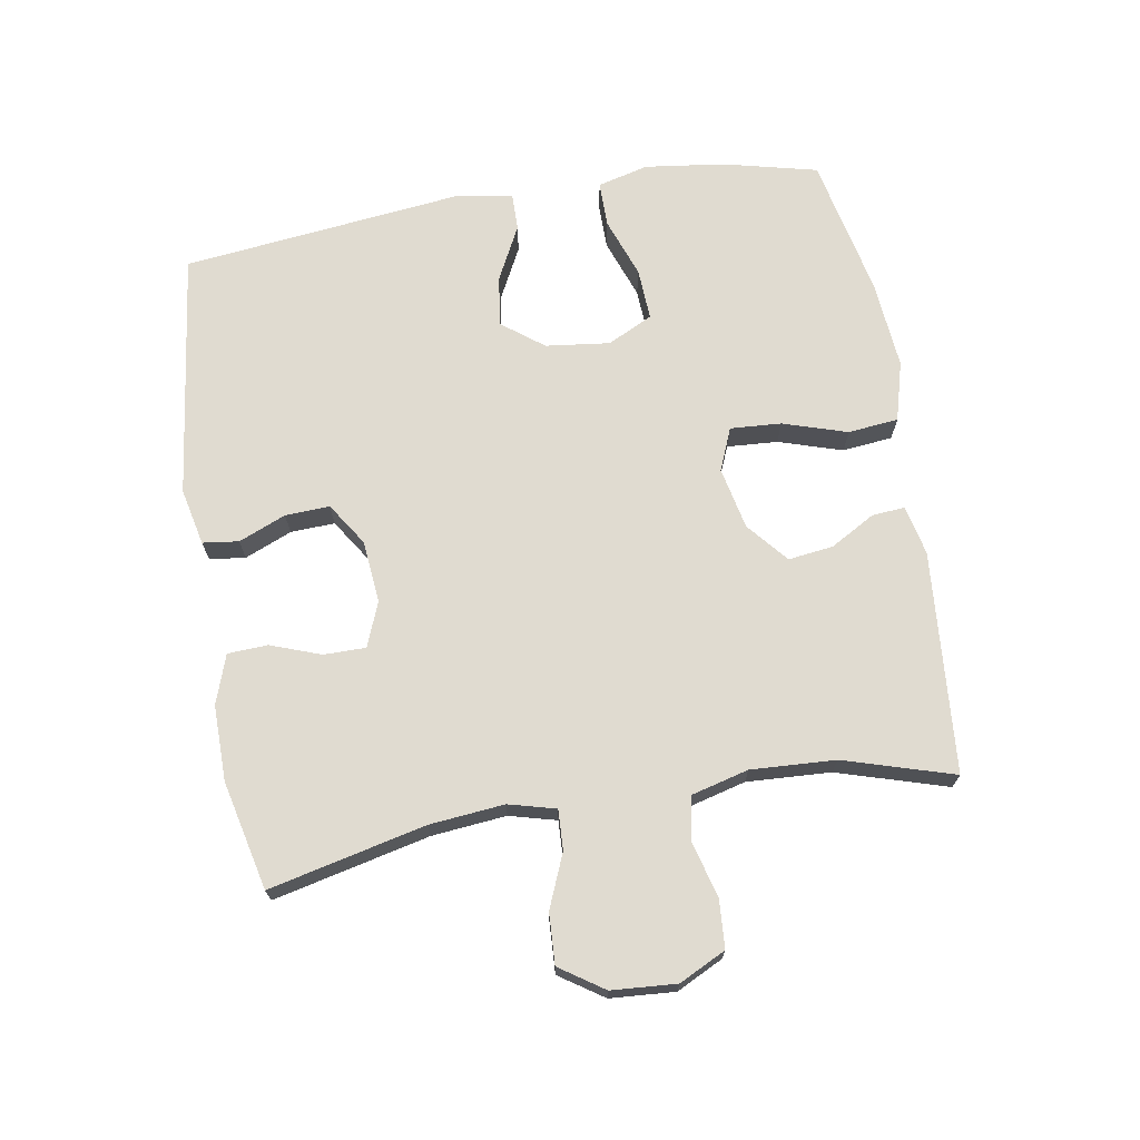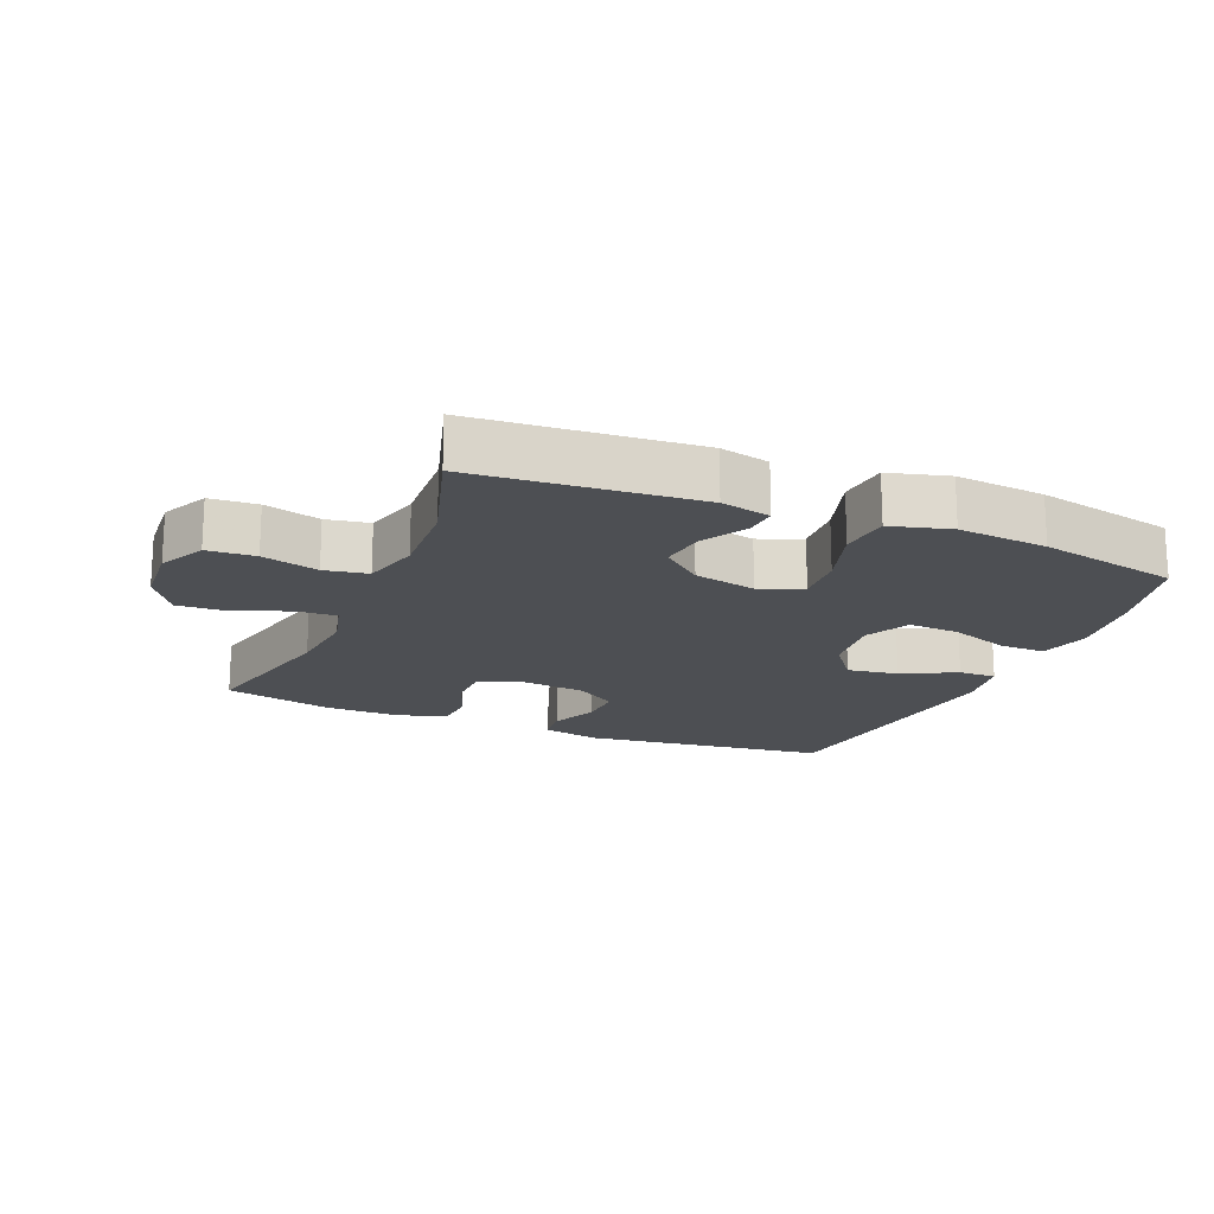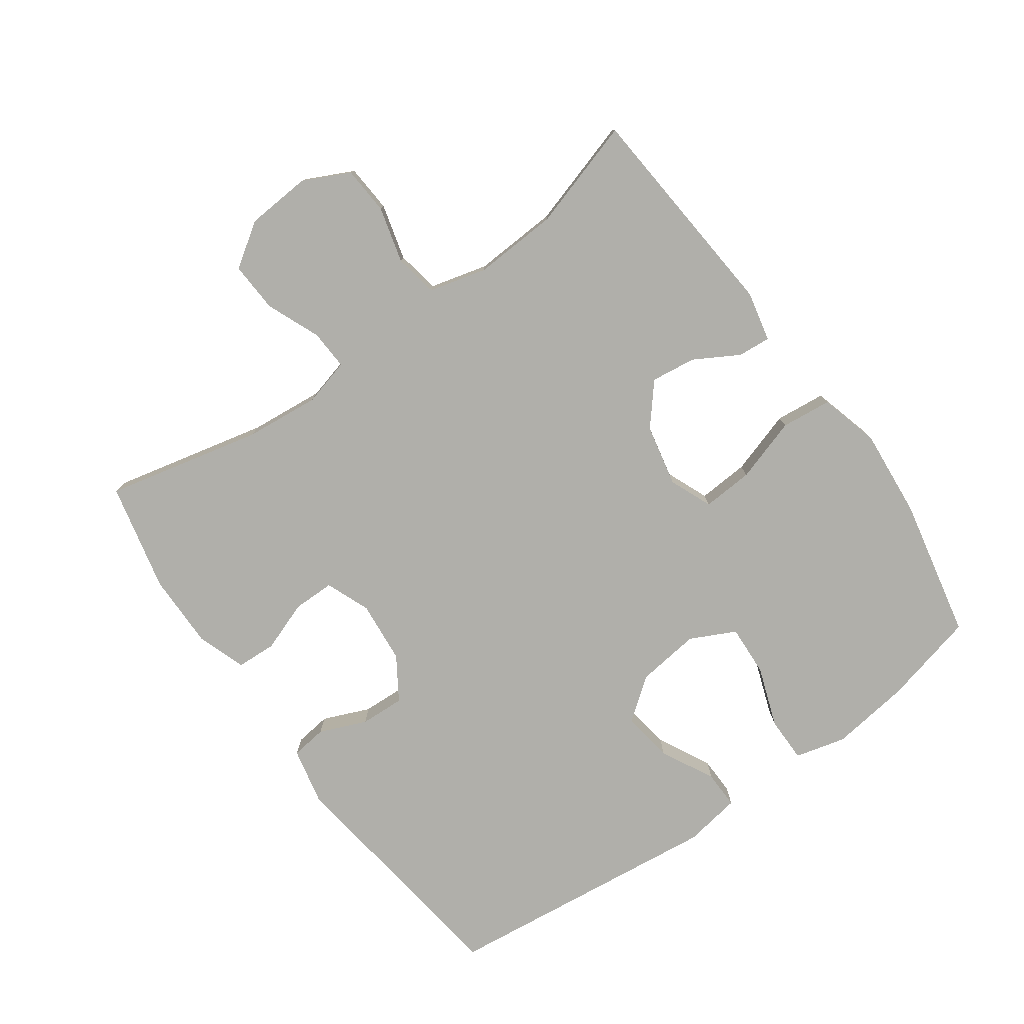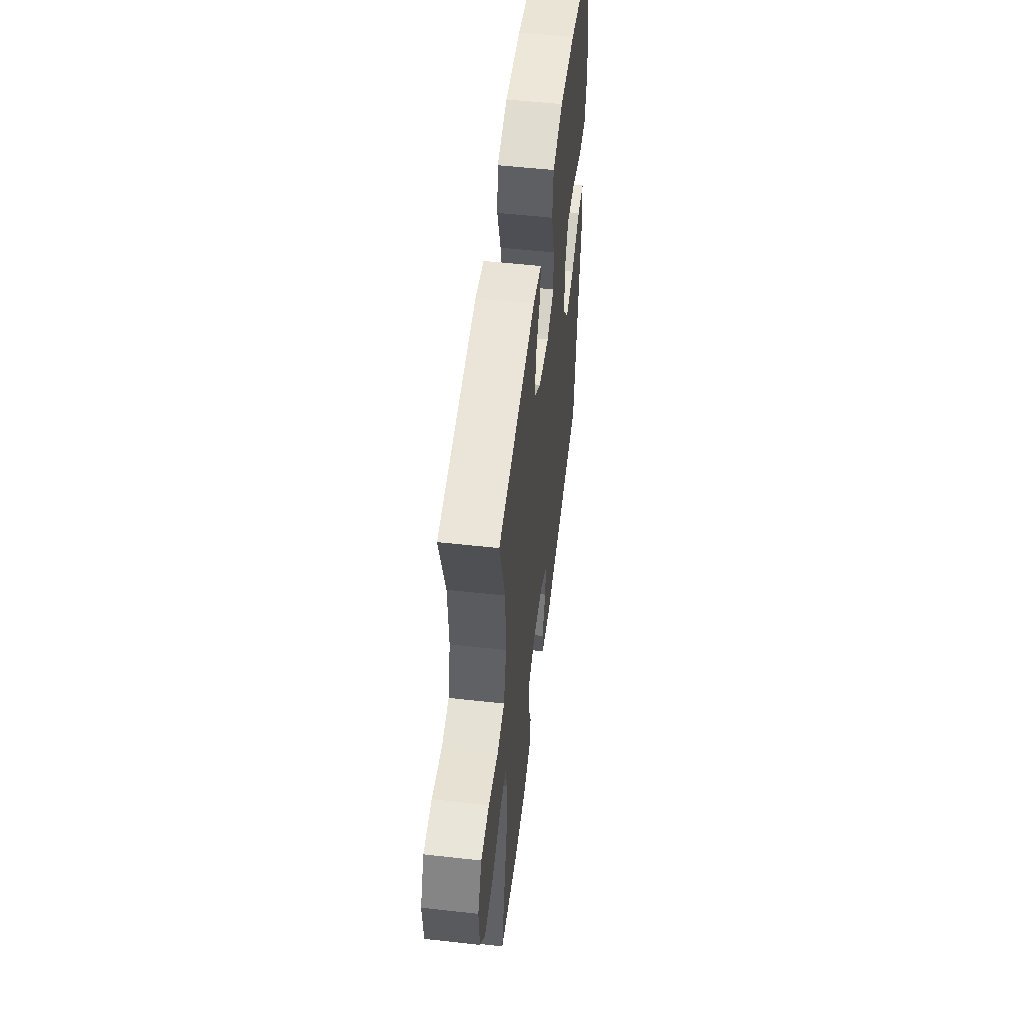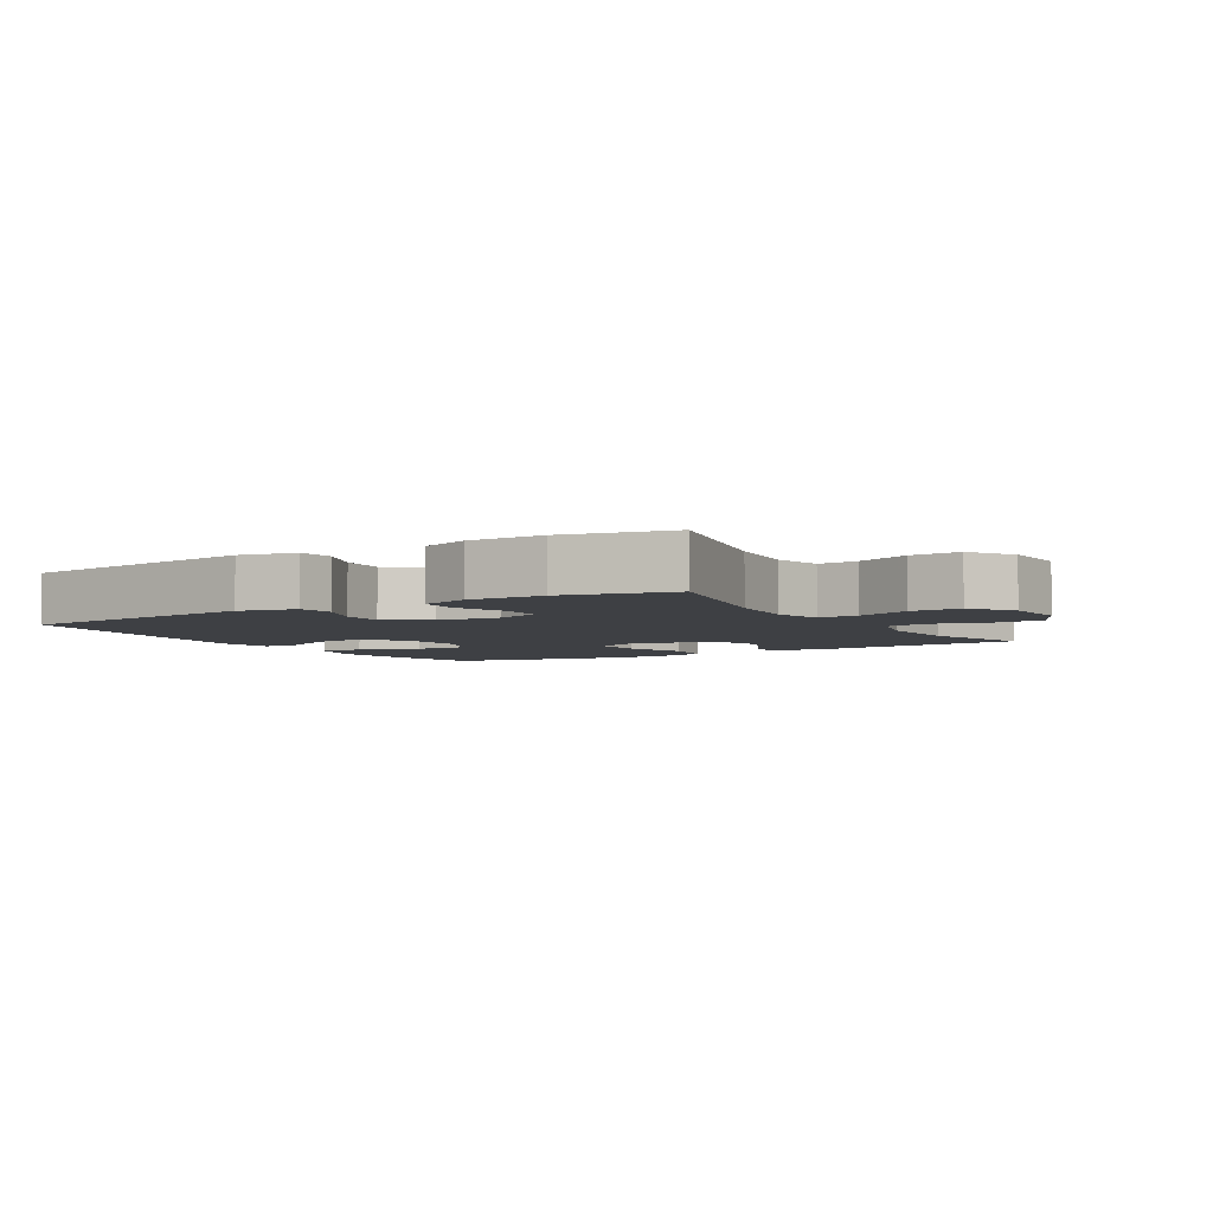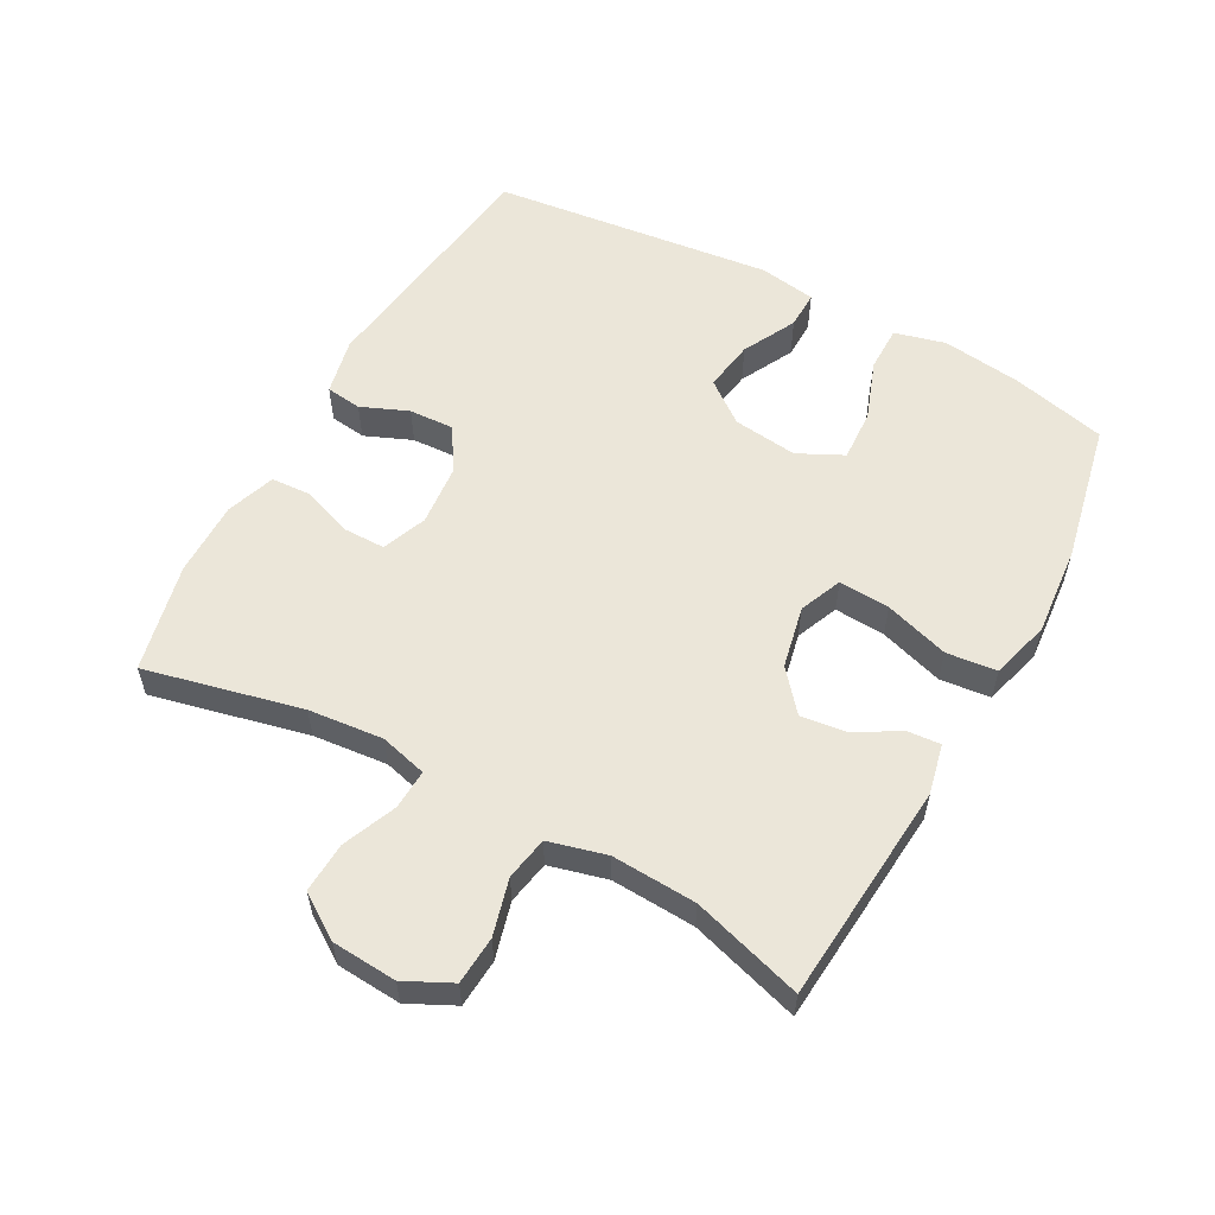
<metadata>
{"format":"obj","ext":"obj","renderer":"f3d","projection":"perspective","resolution":1024,"background":"white","views":[{"elev":70.0,"azim":-99.6,"up":"+Y"},{"elev":-17.9,"azim":-22.8,"up":"+Y"},{"elev":-78.0,"azim":-54.4,"up":"+Y"},{"elev":53.7,"azim":-83.2,"up":"+Z"},{"elev":-4.6,"azim":-148.9,"up":"+Y"},{"elev":56.8,"azim":-61.4,"up":"+Y"}]}
</metadata>
<code>
v -0.5 0.07 -0.5
v -0.445 0.07 -0.261
v -0.434 0.07 -0.147
v -0.453 0.07 -0.075
v -0.514 0.07 -0.078
v -0.596 0.07 -0.112
v -0.673 0.07 -0.116
v -0.718 0.07 -0.049
v -0.725 0.07 0.05
v -0.69 0.07 0.121
v -0.617 0.07 0.126
v -0.531 0.07 0.103
v -0.465 0.07 0.115
v -0.442 0.07 0.203
v -0.449 0.07 0.332
v -0.5 0.07 0.5
v -0.161 0.07 0.528
v -0.085 0.07 0.511
v -0.089 0.07 0.461
v -0.128 0.07 0.393
v -0.137 0.07 0.324
v -0.075 0.07 0.272
v 0.02 0.07 0.252
v 0.085 0.07 0.279
v 0.08 0.07 0.357
v 0.049 0.07 0.455
v 0.057 0.07 0.532
v 0.148 0.07 0.557
v 0.285 0.07 0.545
v 0.5 0.07 0.5
v 0.535 0.07 0.356
v 0.551 0.07 0.234
v 0.531 0.07 0.156
v 0.461 0.07 0.156
v 0.369 0.07 0.189
v 0.29 0.07 0.193
v 0.256 0.07 0.124
v 0.268 0.07 0.026
v 0.317 0.07 -0.038
v 0.395 0.07 -0.026
v 0.477 0.07 0.016
v 0.535 0.07 0.017
v 0.549 0.07 -0.07
v 0.5 0.07 -0.5
v 0.121 0.07 -0.549
v 0.034 0.07 -0.53
v 0.027 0.07 -0.475
v 0.057 0.07 -0.403
v 0.06 0.07 -0.335
v -0.005 0.07 -0.293
v -0.101 0.07 -0.284
v -0.169 0.07 -0.311
v -0.169 0.07 -0.375
v -0.141 0.07 -0.452
v -0.144 0.07 -0.513
v -0.219 0.07 -0.539
v -0.334 0.07 -0.538
v -0.5 0 -0.5
v -0.445 0 -0.261
v -0.434 0 -0.147
v -0.453 0 -0.075
v -0.514 0 -0.078
v -0.596 0 -0.112
v -0.673 0 -0.116
v -0.718 0 -0.049
v -0.725 0 0.05
v -0.69 0 0.121
v -0.617 0 0.126
v -0.531 0 0.103
v -0.465 0 0.115
v -0.442 0 0.203
v -0.449 0 0.332
v -0.5 0 0.5
v -0.161 0 0.528
v -0.085 0 0.511
v -0.089 0 0.461
v -0.128 0 0.393
v -0.137 0 0.324
v -0.075 0 0.272
v 0.02 0 0.252
v 0.085 0 0.279
v 0.08 0 0.357
v 0.049 0 0.455
v 0.057 0 0.532
v 0.148 0 0.557
v 0.285 0 0.545
v 0.5 0 0.5
v 0.535 0 0.356
v 0.551 0 0.234
v 0.531 0 0.156
v 0.461 0 0.156
v 0.369 0 0.189
v 0.29 0 0.193
v 0.256 0 0.124
v 0.268 0 0.026
v 0.317 0 -0.038
v 0.395 0 -0.026
v 0.477 0 0.016
v 0.535 0 0.017
v 0.549 0 -0.07
v 0.5 0 -0.5
v 0.121 0 -0.549
v 0.034 0 -0.53
v 0.027 0 -0.475
v 0.057 0 -0.403
v 0.06 0 -0.335
v -0.005 0 -0.293
v -0.101 0 -0.284
v -0.169 0 -0.311
v -0.169 0 -0.375
v -0.141 0 -0.452
v -0.144 0 -0.513
v -0.219 0 -0.539
v -0.334 0 -0.538
f 56 57 1 2
f 53 54 55 56
f 52 53 56 2
f 51 52 2 3
f 50 51 3 4
f 45 46 47 48
f 45 48 49
f 44 45 49
f 43 44 49 50
f 40 41 42 43
f 39 40 43 50
f 32 33 34 35
f 32 35 36
f 31 32 36
f 30 31 36
f 29 30 36
f 28 29 36 37
f 25 26 27 28
f 24 25 28 37
f 17 18 19 20
f 15 16 17 20
f 14 15 20 21
f 13 14 21 22
f 9 10 11 12
f 9 12 13
f 8 9 13
f 5 6 7 8
f 4 5 8 13
f 38 39 50 4
f 23 24 37 38
f 22 23 38
f 4 13 22 38
f 59 58 114 113
f 113 112 111 110
f 59 113 110 109
f 60 59 109 108
f 61 60 108 107
f 105 104 103 102
f 106 105 102
f 106 102 101
f 107 106 101 100
f 100 99 98 97
f 107 100 97 96
f 92 91 90 89
f 93 92 89
f 93 89 88
f 93 88 87
f 93 87 86
f 94 93 86 85
f 85 84 83 82
f 94 85 82 81
f 77 76 75 74
f 77 74 73 72
f 78 77 72 71
f 79 78 71 70
f 69 68 67 66
f 70 69 66
f 70 66 65
f 65 64 63 62
f 70 65 62 61
f 61 107 96 95
f 95 94 81 80
f 95 80 79
f 95 79 70 61
f 1 58 59 2
f 2 59 60 3
f 3 60 61 4
f 4 61 62 5
f 5 62 63 6
f 6 63 64 7
f 7 64 65 8
f 8 65 66 9
f 9 66 67 10
f 10 67 68 11
f 11 68 69 12
f 12 69 70 13
f 13 70 71 14
f 14 71 72 15
f 15 72 73 16
f 16 73 74 17
f 17 74 75 18
f 18 75 76 19
f 19 76 77 20
f 20 77 78 21
f 21 78 79 22
f 22 79 80 23
f 23 80 81 24
f 24 81 82 25
f 25 82 83 26
f 26 83 84 27
f 27 84 85 28
f 28 85 86 29
f 29 86 87 30
f 30 87 88 31
f 31 88 89 32
f 32 89 90 33
f 33 90 91 34
f 34 91 92 35
f 35 92 93 36
f 36 93 94 37
f 37 94 95 38
f 38 95 96 39
f 39 96 97 40
f 40 97 98 41
f 41 98 99 42
f 42 99 100 43
f 43 100 101 44
f 44 101 102 45
f 45 102 103 46
f 46 103 104 47
f 47 104 105 48
f 48 105 106 49
f 49 106 107 50
f 50 107 108 51
f 51 108 109 52
f 52 109 110 53
f 53 110 111 54
f 54 111 112 55
f 55 112 113 56
f 56 113 114 57
f 57 114 58 1

</code>
